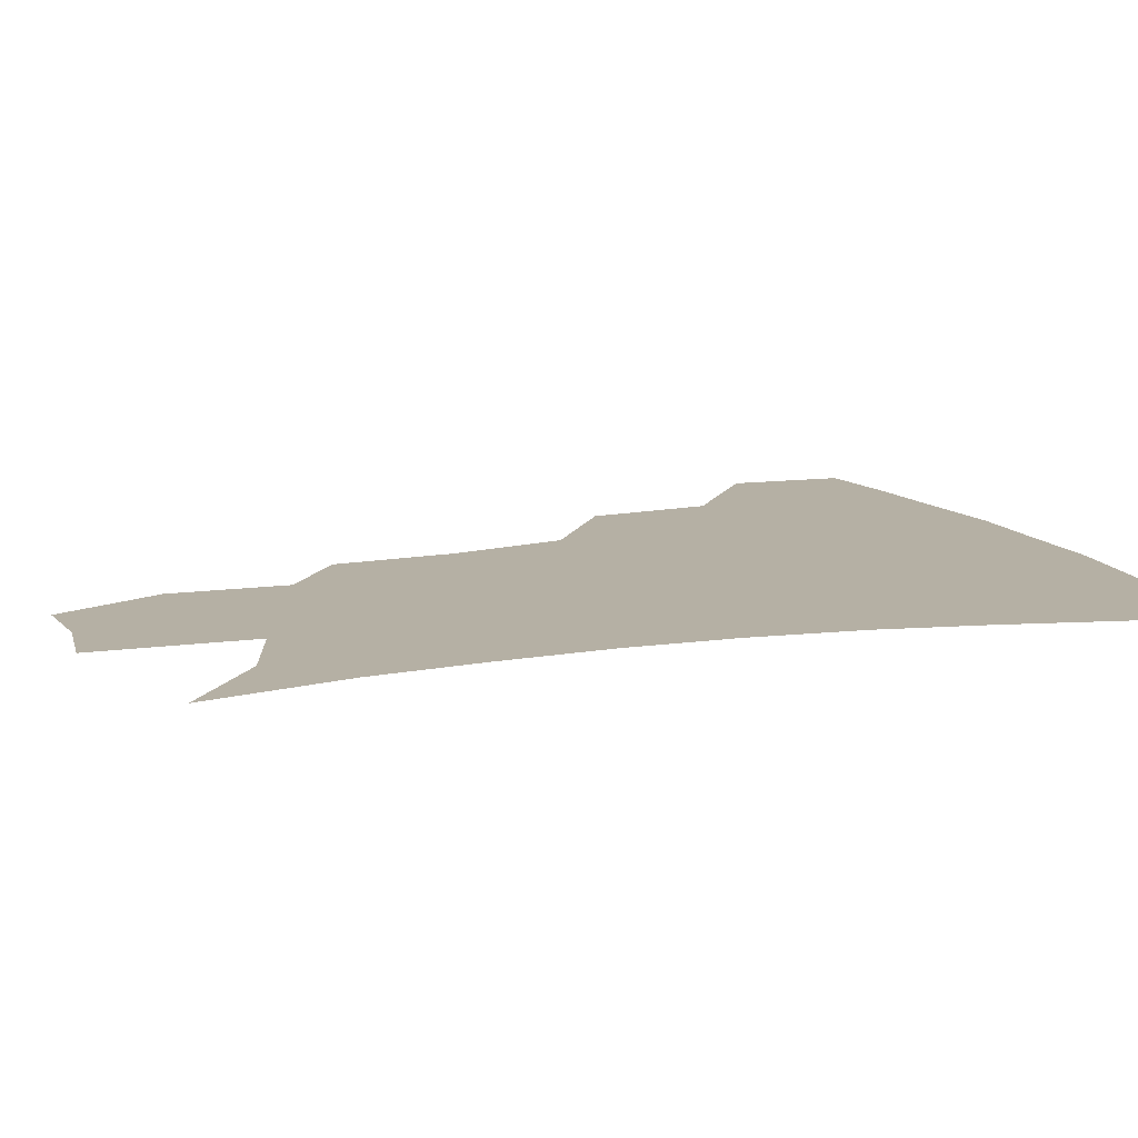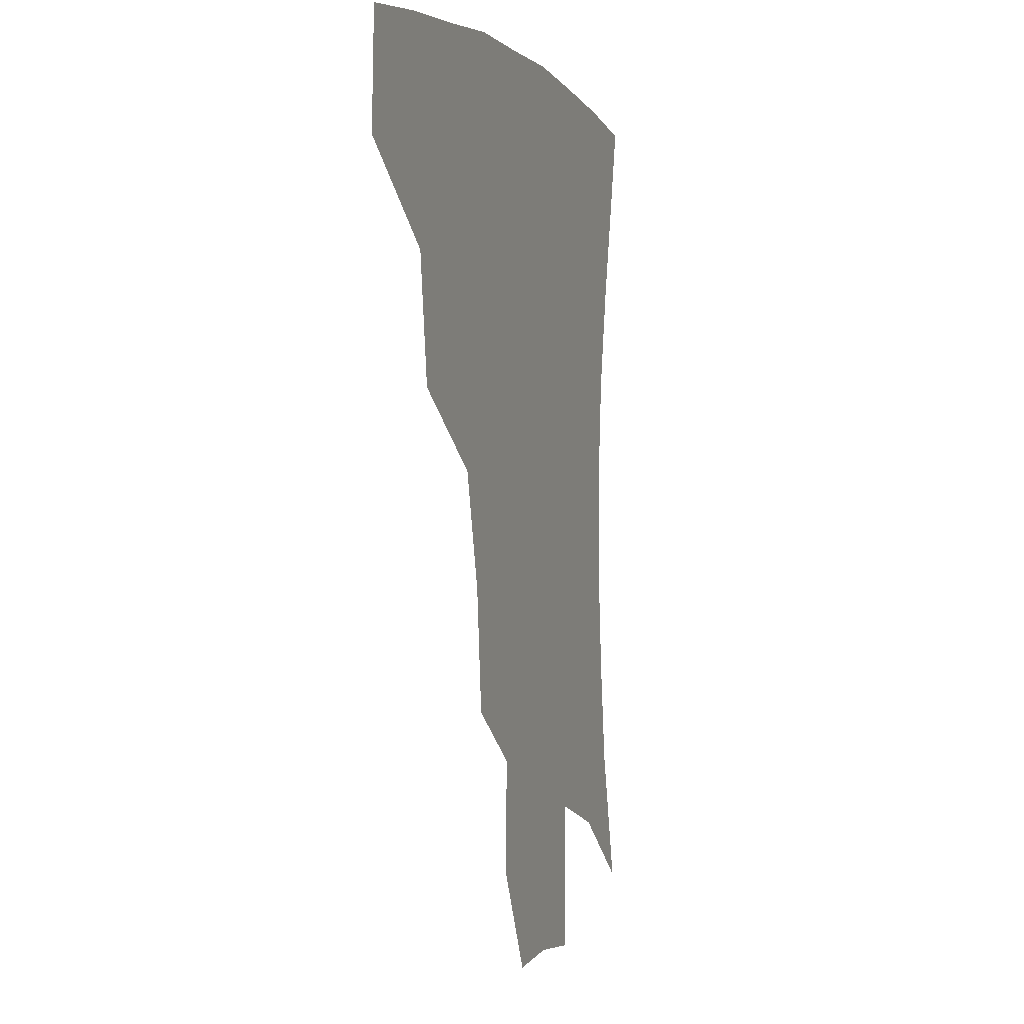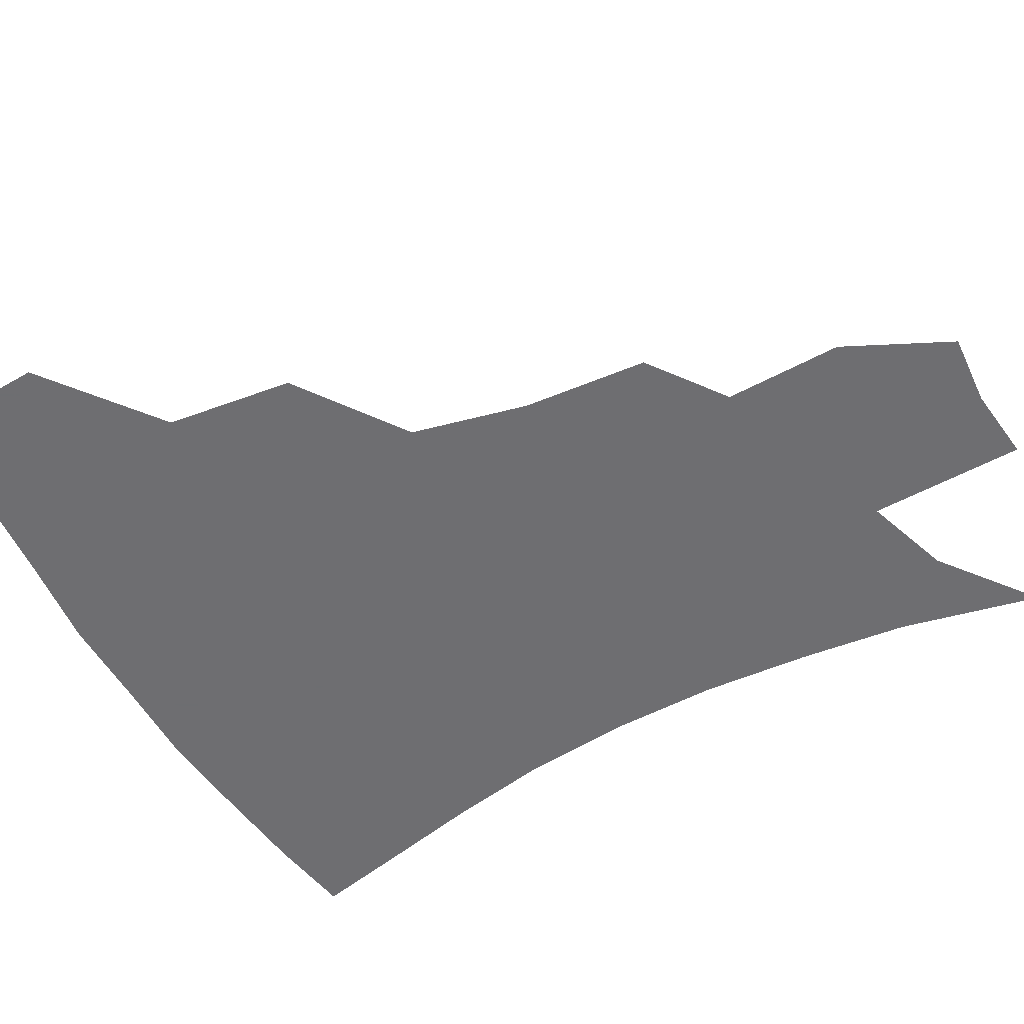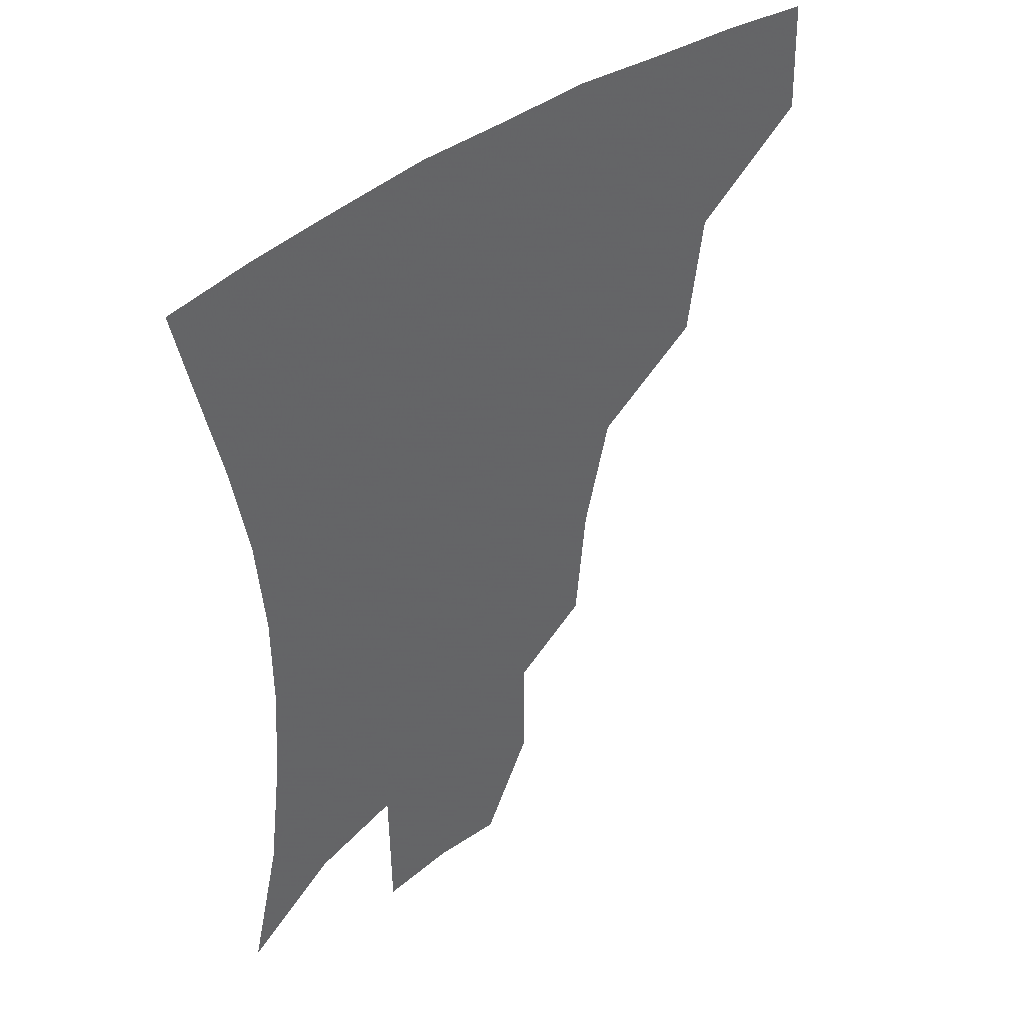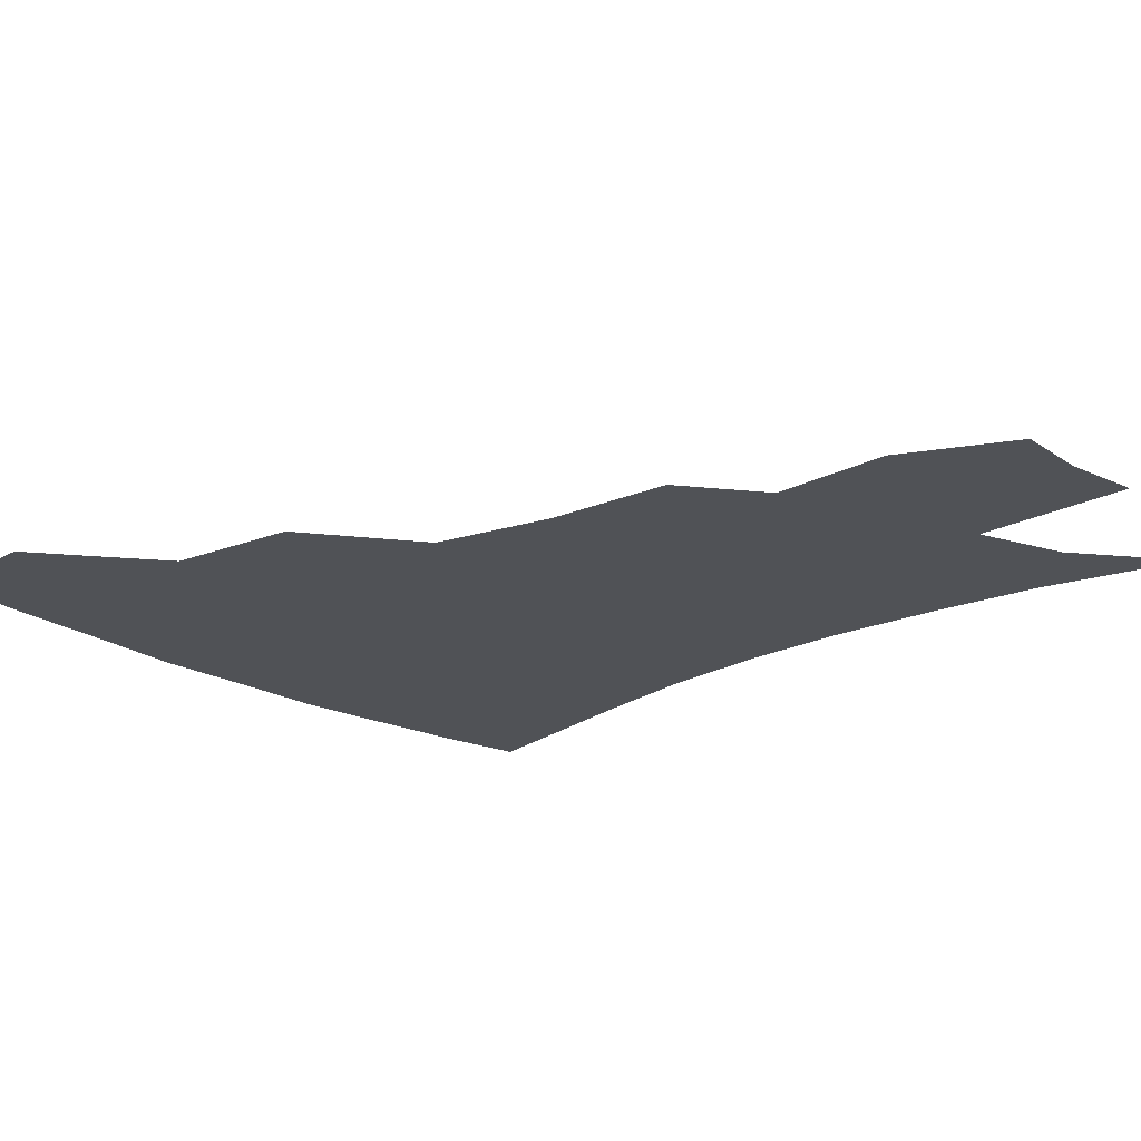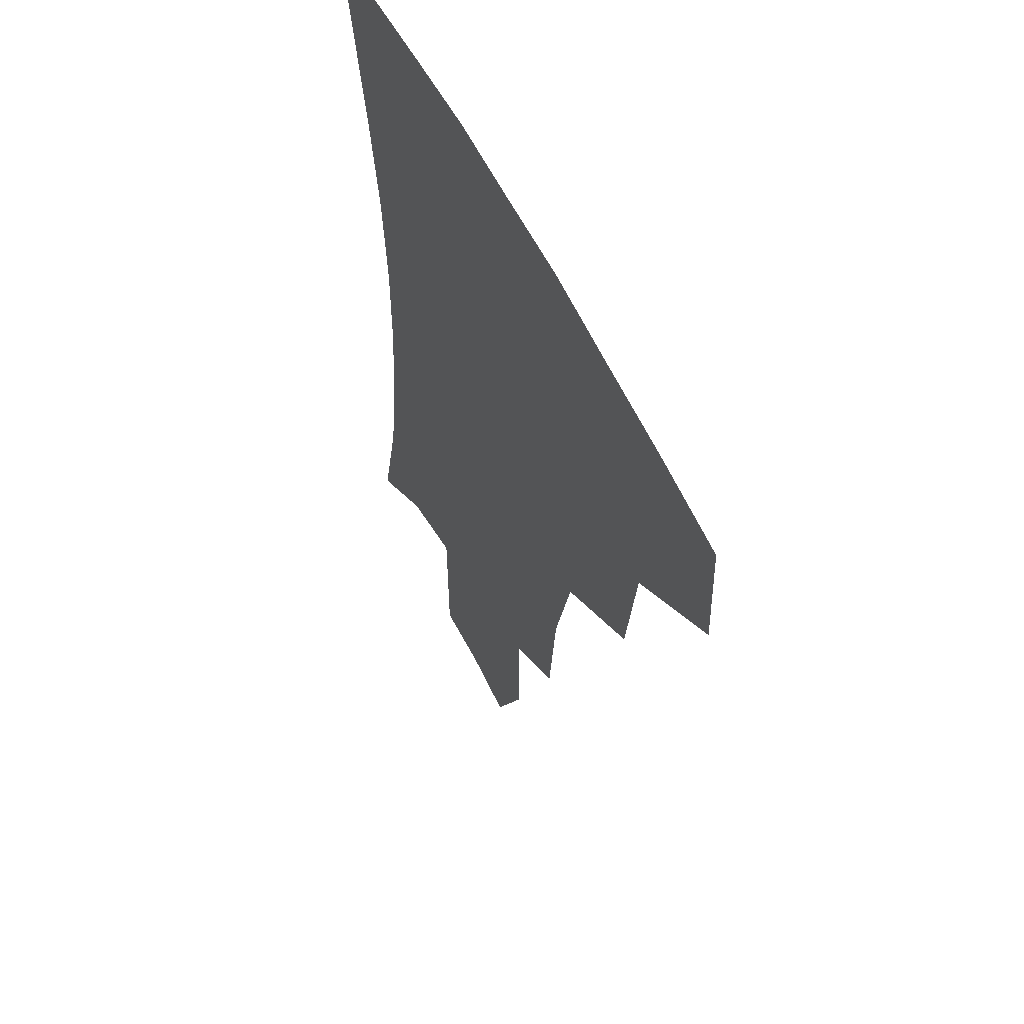
<metadata>
{"format":"obj","ext":"obj","renderer":"f3d","projection":"perspective","resolution":1024,"background":"white","views":[{"elev":11.6,"azim":70.2,"up":"+Z"},{"elev":-0.1,"azim":-71.0,"up":"+Y"},{"elev":-54.4,"azim":-60.8,"up":"+Z"},{"elev":42.8,"azim":138.8,"up":"+Y"},{"elev":-20.6,"azim":-46.8,"up":"+Z"},{"elev":56.6,"azim":-115.6,"up":"+Y"}]}
</metadata>
<code>
v 453.7 380 0
v 455.2 415.9 0
v 494.9 314 0
v 489.6 352.8 0
v 489.1 389.9 0
v 485.1 419.9 0
v 540.8 217.1 0
v 537.2 255.1 0
v 528.6 290.6 0
v 524.5 334.6 0
v 521.6 365.5 0
v 518 393.5 0
v 514.8 422.4 0
v 564.1 164.2 0
v 564.4 200 0
v 561.3 240.8 0
v 556.7 271 0
v 552.4 307.4 0
v 550 340 0
v 549.2 370.1 0
v 546.5 396.2 0
v 543.4 425.5 0
v 579.9 131.9 0
v 585.3 178.8 0
v 583.8 217.4 0
v 581 248.4 0
v 578 281.5 0
v 576.2 315.2 0
v 575.4 343.4 0
v 575.2 371.1 0
v 574.6 397.2 0
v 573 425.3 0
v 602 133.7 0
v 605 182.6 0
v 602.9 218.4 0
v 600.8 252.9 0
v 599.3 285.4 0
v 599 317.1 0
v 600.1 344.9 0
v 601.3 371.7 0
v 602.4 397.2 0
v 601.2 425.6 0
v 624.8 131.2 0
v 625.2 178.4 0
v 622.6 218.2 0
v 620.6 252.7 0
v 620.3 283.4 0
v 621.2 313.4 0
v 623.3 344 0
v 626.4 370.8 0
v 629.2 396.3 0
v 630.8 423 0
v 652.3 169.5 0
v 644.1 211.7 0
v 641.8 244.1 0
v 640.7 276.9 0
v 641.9 308.7 0
v 645.6 337.8 0
v 650.3 366.3 0
v 655.4 394 0
v 659.3 420.1 0
v 681.9 147.1 0
v 671.7 190 0
v 667.5 223.1 0
v 664.7 257.1 0
v 664.7 290.5 0
v 667.4 323.8 0
v 673 356.3 0
v 680 388.9 0
v 685.6 416 0
f 4 5 1
f 1 5 2
f 5 6 2
f 9 10 3
f 3 10 4
f 10 11 4
f 4 11 5
f 11 12 5
f 5 12 6
f 12 13 6
f 15 16 7
f 7 16 8
f 16 17 8
f 8 17 9
f 17 18 9
f 9 18 10
f 18 19 10
f 10 19 11
f 19 20 11
f 11 20 12
f 20 21 12
f 12 21 13
f 21 22 13
f 23 24 14
f 14 24 15
f 24 25 15
f 15 25 16
f 25 26 16
f 16 26 17
f 26 27 17
f 17 27 18
f 27 28 18
f 18 28 19
f 28 29 19
f 19 29 20
f 29 30 20
f 20 30 21
f 30 31 21
f 21 31 22
f 31 32 22
f 23 33 24
f 33 34 24
f 24 34 25
f 34 35 25
f 25 35 26
f 35 36 26
f 26 36 27
f 36 37 27
f 27 37 28
f 37 38 28
f 28 38 29
f 38 39 29
f 29 39 30
f 39 40 30
f 30 40 31
f 40 41 31
f 31 41 32
f 41 42 32
f 33 43 34
f 43 44 34
f 34 44 35
f 44 45 35
f 35 45 36
f 45 46 36
f 36 46 37
f 46 47 37
f 37 47 38
f 47 48 38
f 38 48 39
f 48 49 39
f 39 49 40
f 49 50 40
f 40 50 41
f 50 51 41
f 41 51 42
f 51 52 42
f 44 53 45
f 53 54 45
f 45 54 46
f 54 55 46
f 46 55 47
f 55 56 47
f 47 56 48
f 56 57 48
f 48 57 49
f 57 58 49
f 49 58 50
f 58 59 50
f 50 59 51
f 59 60 51
f 51 60 52
f 60 61 52
f 53 62 54
f 62 63 54
f 54 63 55
f 63 64 55
f 55 64 56
f 64 65 56
f 56 65 57
f 65 66 57
f 57 66 58
f 66 67 58
f 58 67 59
f 67 68 59
f 59 68 60
f 68 69 60
f 60 69 61
f 69 70 61

</code>
